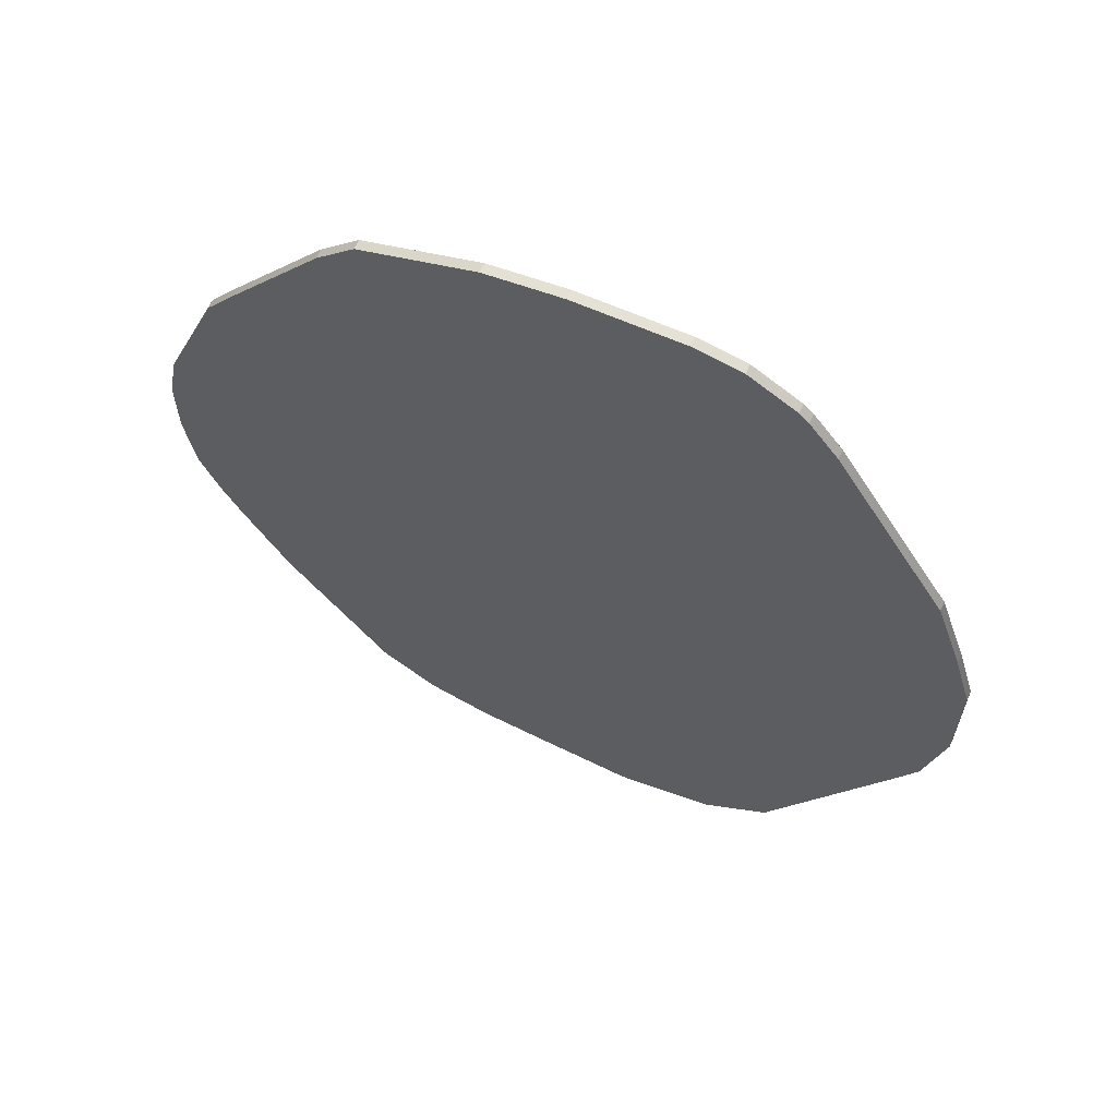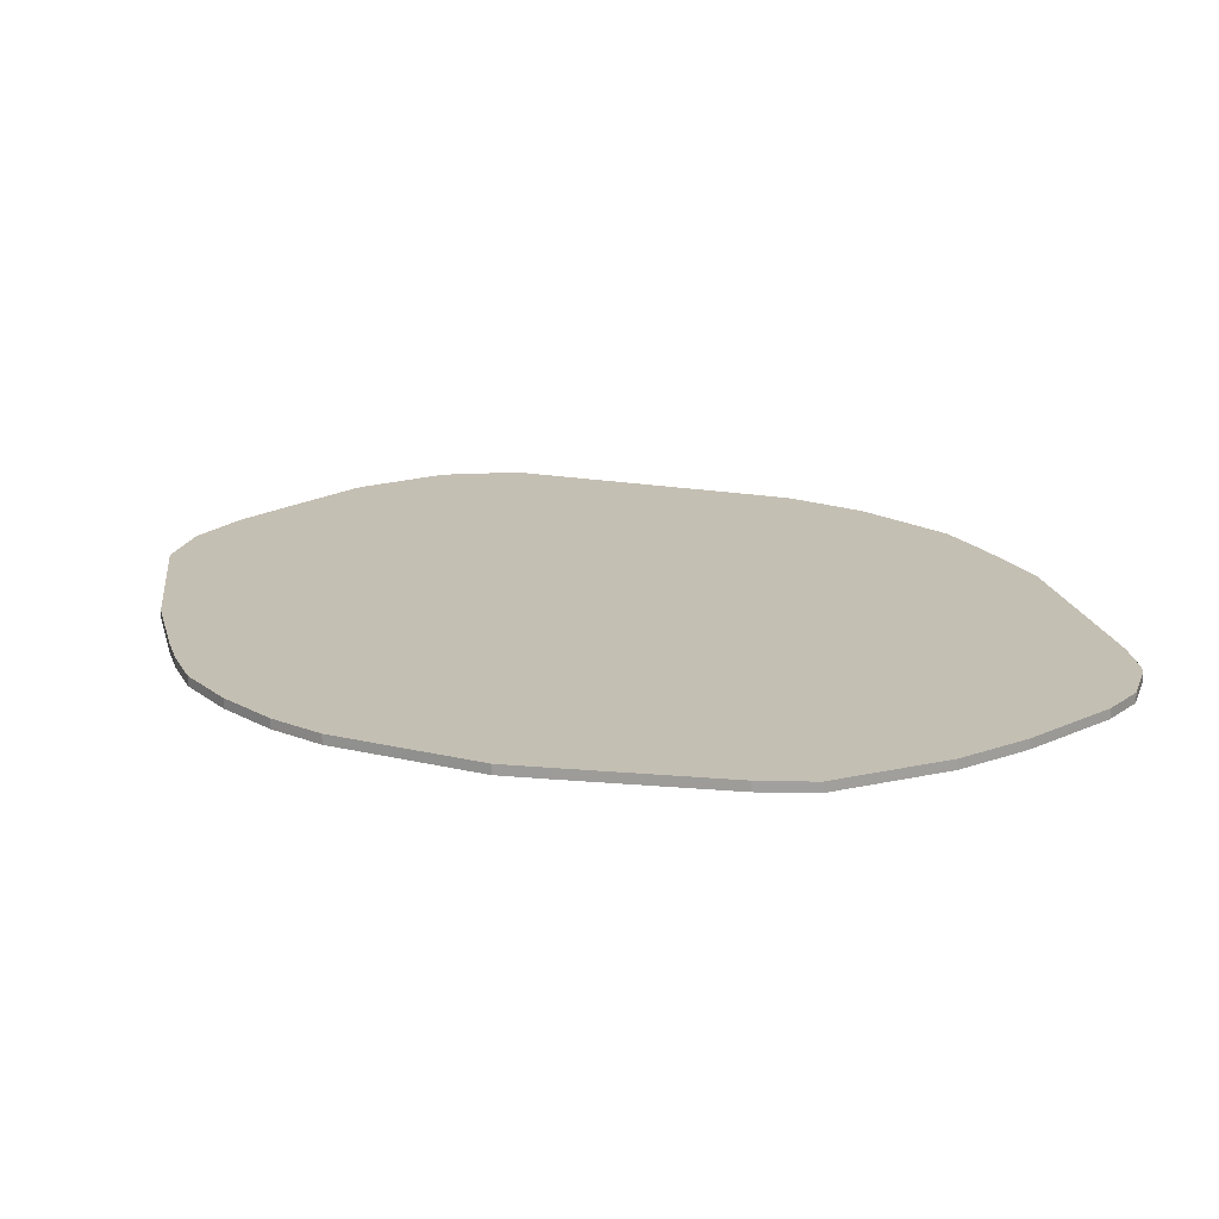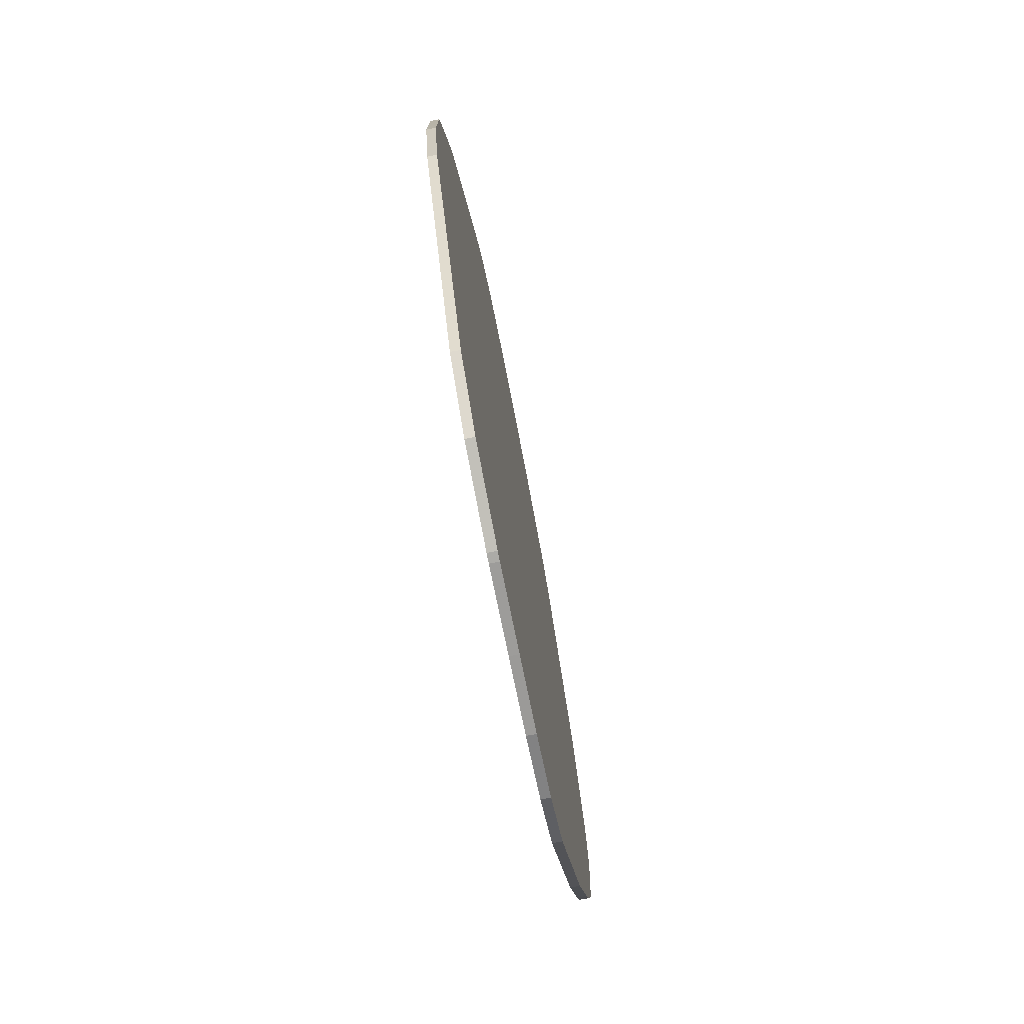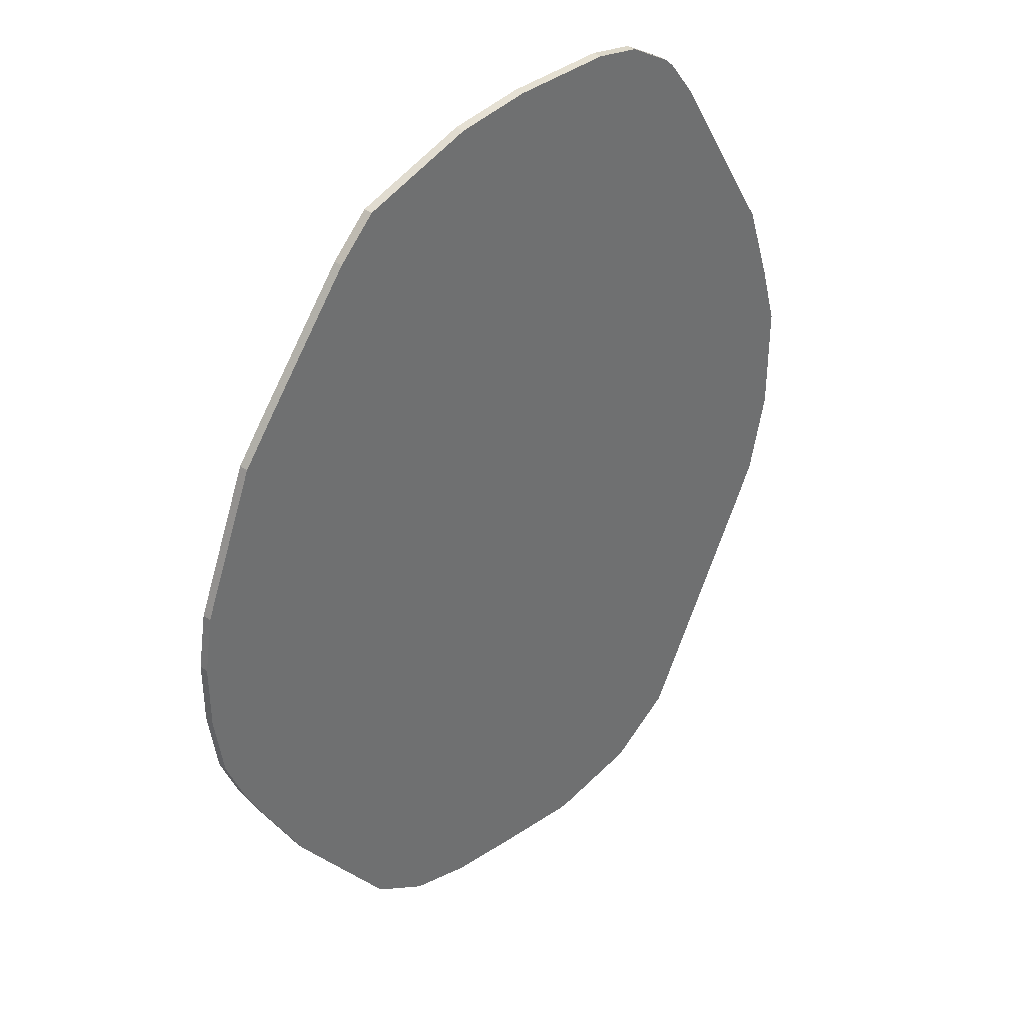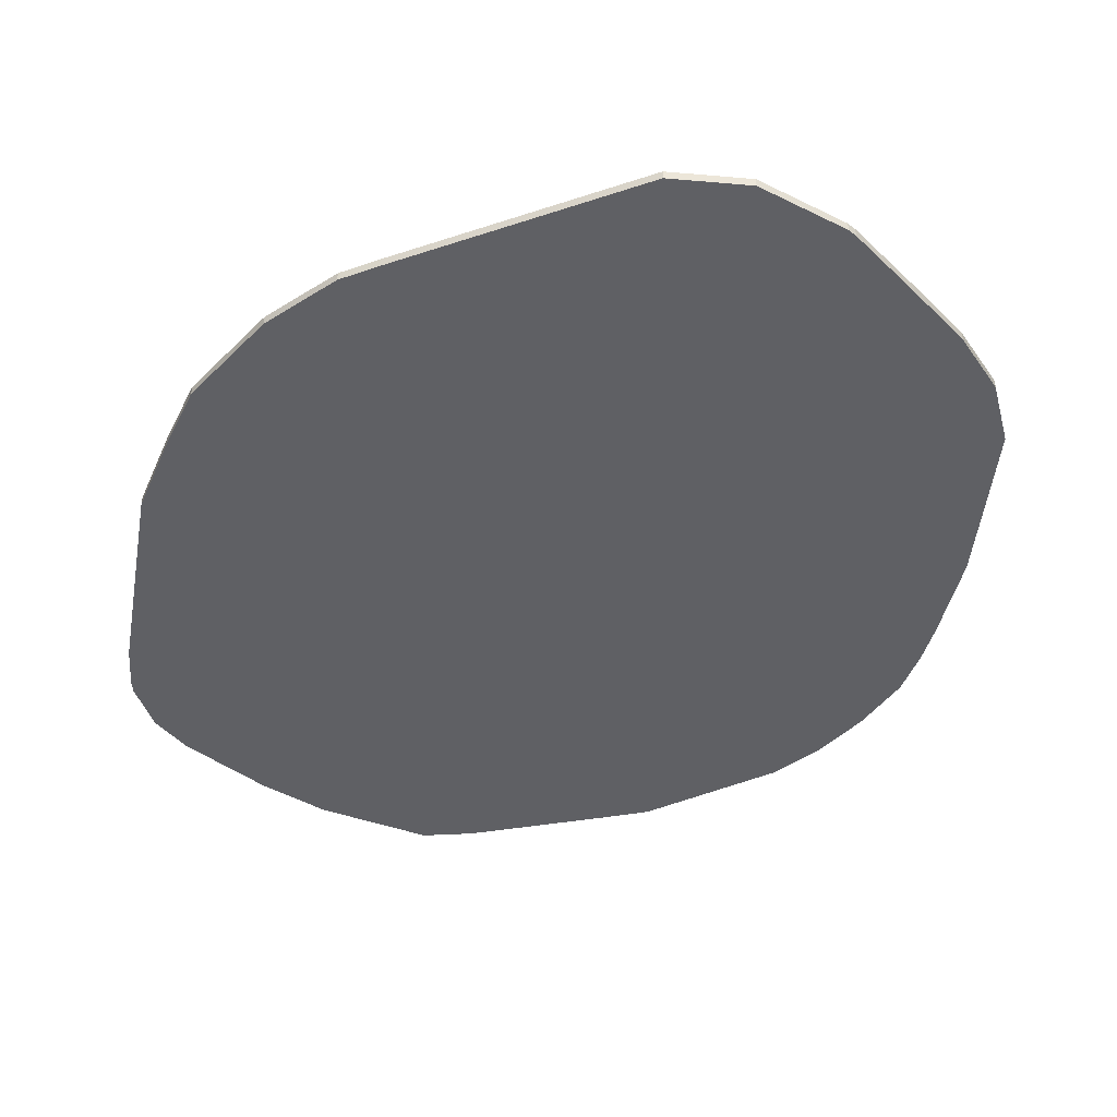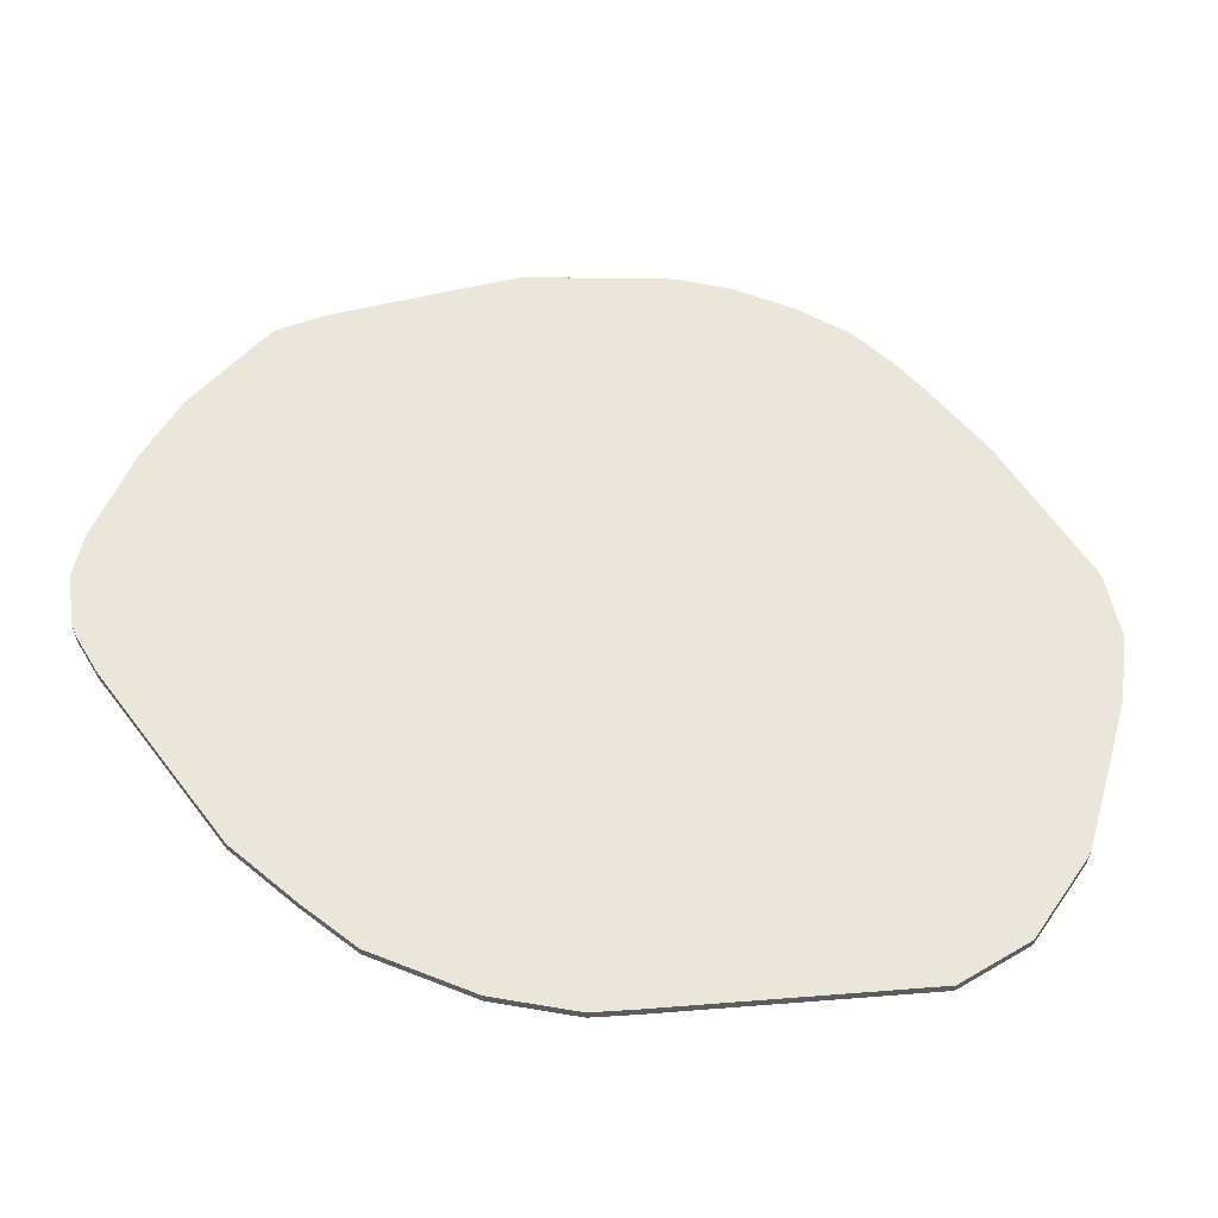
<metadata>
{"format":"obj","ext":"obj","renderer":"f3d","projection":"perspective","resolution":1024,"background":"white","views":[{"elev":64.2,"azim":-156.0,"up":"+Y"},{"elev":17.8,"azim":137.5,"up":"+Z"},{"elev":-76.3,"azim":-78.8,"up":"+Y"},{"elev":37.8,"azim":135.0,"up":"+Y"},{"elev":-44.1,"azim":-41.3,"up":"+Z"},{"elev":54.7,"azim":-67.3,"up":"+Z"}]}
</metadata>
<code>
v -0.03794 -0.005592 0.004687
v 0.038 0.003238 0.00557
v 0.038 0.003238 0.004687
v 0.038 -0.002943 0.00557
v -0.03794 -0.005592 0.00557
v 0.038 -0.002943 0.004687
v 0.03712 0.008537 0.00557
v 0.03712 0.008537 0.004687
v 0.03712 -0.009124 0.00557
v 0.03712 -0.009124 0.004687
v 0.03535 -0.01354 0.00557
v 0.03535 -0.01354 0.004687
v 0.03359 -0.01707 0.00557
v 0.03359 -0.01707 0.004687
v 0.03182 0.02178 0.00557
v 0.03182 0.02178 0.004687
v 0.02917 0.02531 0.00557
v 0.02917 0.02531 0.004687
v 0.02917 -0.02502 0.00557
v -0.03794 0.005004 0.004687
v 0.02917 -0.02502 0.004687
v 0.02034 0.03679 0.00557
v 0.02034 0.03679 0.004687
v -0.03794 0.005004 0.00557
v 0.01946 -0.03827 0.00557
v 0.01946 -0.03827 0.004687
v 0.01681 0.04033 0.00557
v 0.01681 0.04033 0.004687
v 0.01416 -0.0418 0.00557
v 0.01416 -0.0418 0.004687
v 0.007977 -0.04356 0.00557
v 0.007977 -0.04356 0.004687
v 0.006211 0.04386 0.00557
v 0.006211 0.04386 0.004687
v 0.0009127 -0.04445 0.00557
v 0.0009127 -0.04445 0.004687
v -0.0008534 0.04474 0.00557
v -0.0008534 0.04474 0.004687
v -0.007035 -0.04533 0.00557
v -0.007918 -0.04533 0.00557
v -0.007035 -0.04533 0.004687
v -0.007918 -0.04533 0.004687
v -0.01057 0.04474 0.00557
v -0.01057 0.04474 0.004687
v -0.01498 0.04386 0.00557
v -0.01498 0.04386 0.004687
v -0.01675 -0.04356 0.00557
v -0.01675 -0.04356 0.004687
v -0.03618 -0.01354 0.004687
v -0.0194 0.04121 0.00557
v -0.0194 0.04121 0.004687
v -0.02028 0.04033 0.00557
v -0.03618 -0.01354 0.00557
v -0.02028 0.04033 0.004687
v -0.02293 0.03679 0.00557
v -0.02293 0.03679 0.004687
v -0.02293 -0.03915 0.00557
v -0.02293 -0.03915 0.004687
v -0.03353 0.01913 0.00557
v -0.03353 0.01913 0.004687
v -0.03441 -0.01707 0.00557
v -0.03441 -0.01707 0.004687
v -0.03618 0.01119 0.00557
v -0.03618 0.01119 0.004687
f 57 58 48
f 57 48 47
f 31 35 36
f 31 36 32
f 21 19 25
f 21 25 26
f 7 2 3
f 7 3 8
f 7 8 16
f 7 16 15
f 34 33 27
f 34 27 28
f 42 40 47
f 42 47 48
f 39 40 42
f 39 42 41
f 39 41 36
f 39 36 35
f 53 5 1
f 53 1 49
f 29 30 26
f 29 26 25
f 29 31 32
f 29 32 30
f 9 11 12
f 9 12 10
f 23 28 27
f 23 27 22
f 56 60 59
f 56 59 55
f 56 55 52
f 56 52 54
f 46 45 43
f 46 43 44
f 20 1 5
f 20 5 24
f 14 13 19
f 14 19 21
f 14 12 11
f 14 11 13
f 4 9 10
f 4 10 6
f 4 6 3
f 4 3 2
f 18 23 22
f 18 22 17
f 18 17 15
f 18 15 16
f 37 38 44
f 37 44 43
f 37 33 34
f 37 34 38
f 51 54 52
f 51 52 50
f 51 50 45
f 51 45 46
f 62 61 53
f 62 53 49
f 62 49 1
f 62 1 20
f 62 20 64
f 62 64 60
f 62 60 56
f 62 56 54
f 62 54 51
f 62 51 46
f 62 46 44
f 62 44 38
f 62 38 34
f 62 34 28
f 62 28 23
f 62 23 18
f 62 18 16
f 62 16 8
f 62 8 3
f 62 3 6
f 62 6 10
f 62 10 12
f 62 12 14
f 62 14 21
f 62 21 26
f 62 26 30
f 62 30 32
f 62 32 36
f 62 36 41
f 62 41 42
f 62 42 48
f 62 48 58
f 62 58 57
f 62 57 61
f 63 64 20
f 63 20 24
f 63 24 5
f 63 5 53
f 63 53 61
f 63 61 57
f 63 57 47
f 63 47 40
f 63 40 39
f 63 39 35
f 63 35 31
f 63 31 29
f 63 29 25
f 63 25 19
f 63 19 13
f 63 13 11
f 63 11 9
f 63 9 4
f 63 4 2
f 63 2 7
f 63 7 15
f 63 15 17
f 63 17 22
f 63 22 27
f 63 27 33
f 63 33 37
f 63 37 43
f 63 43 45
f 63 45 50
f 63 50 52
f 63 52 55
f 63 55 59
f 63 59 60
f 63 60 64

</code>
